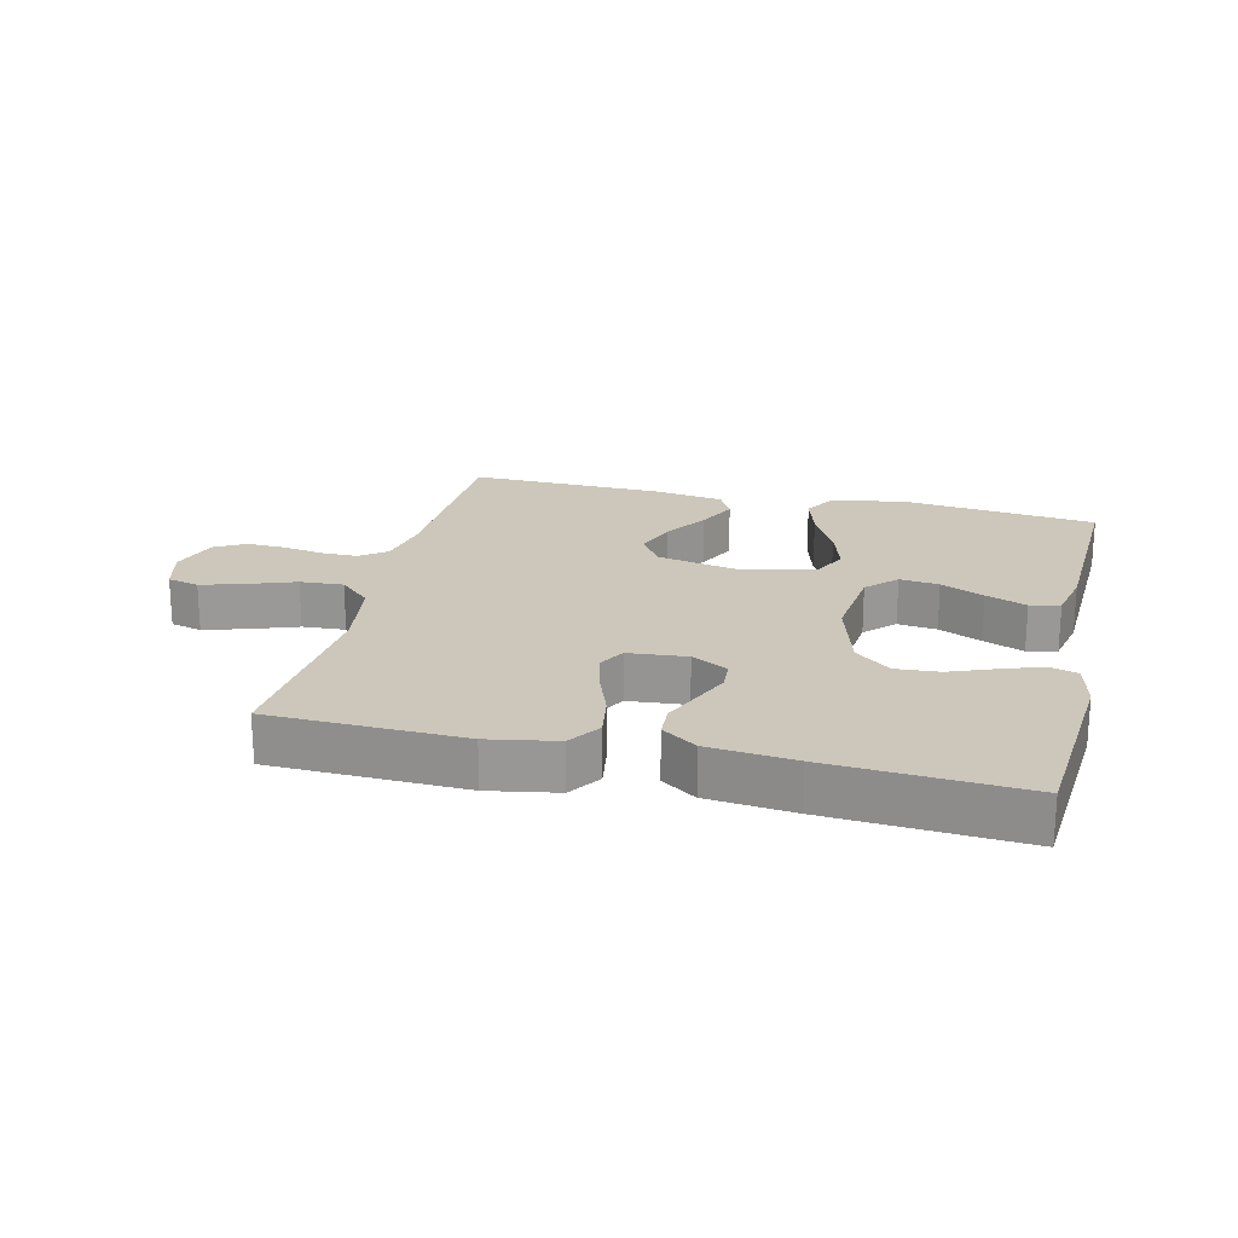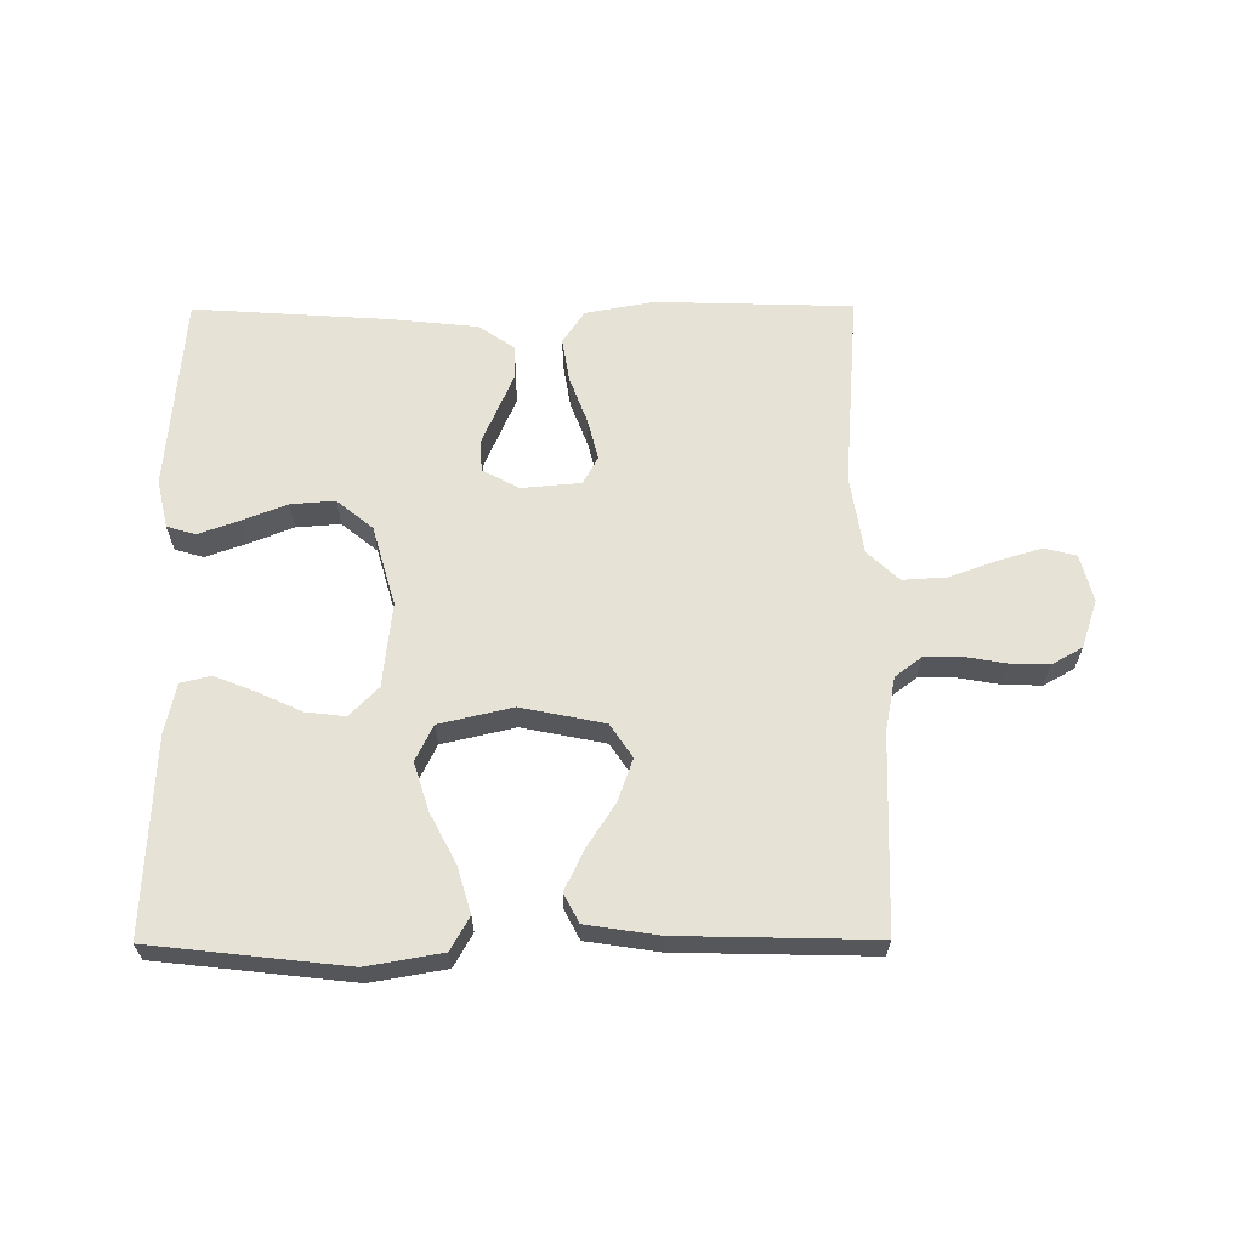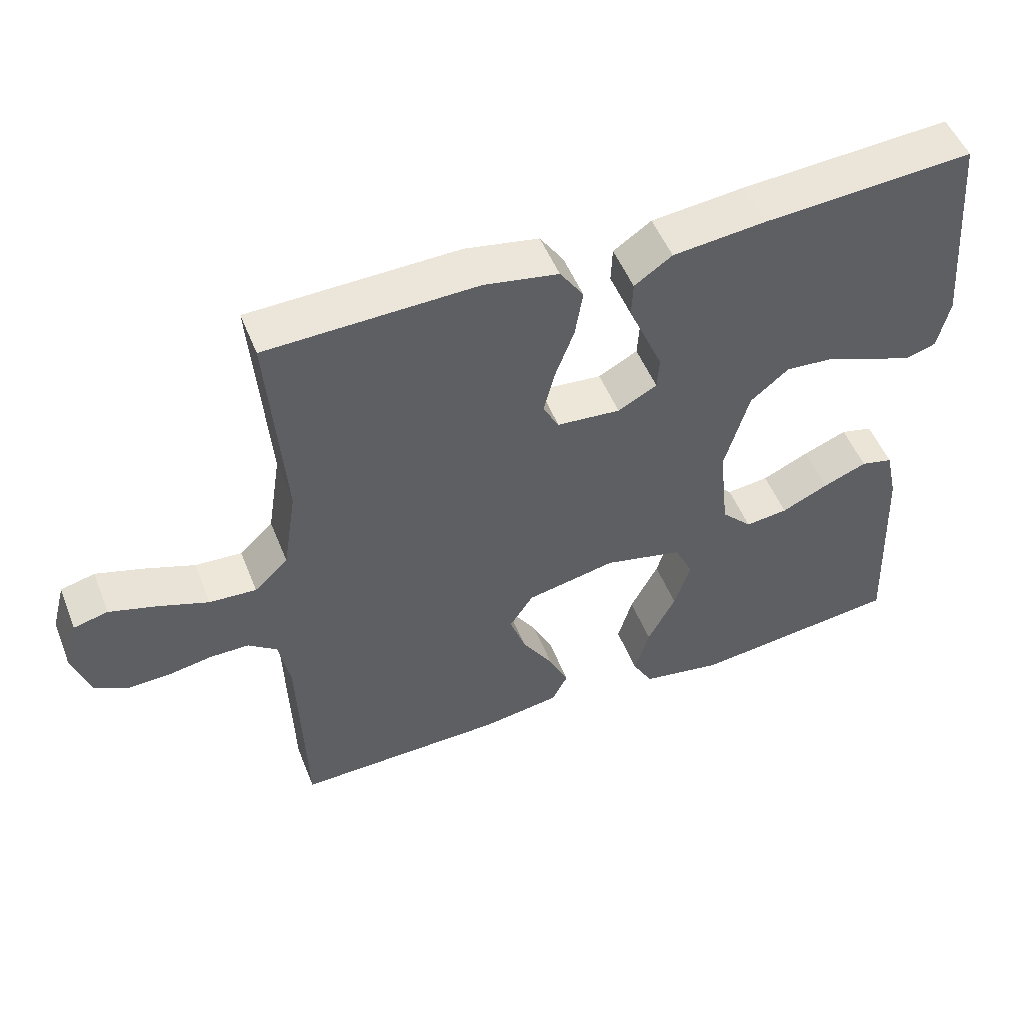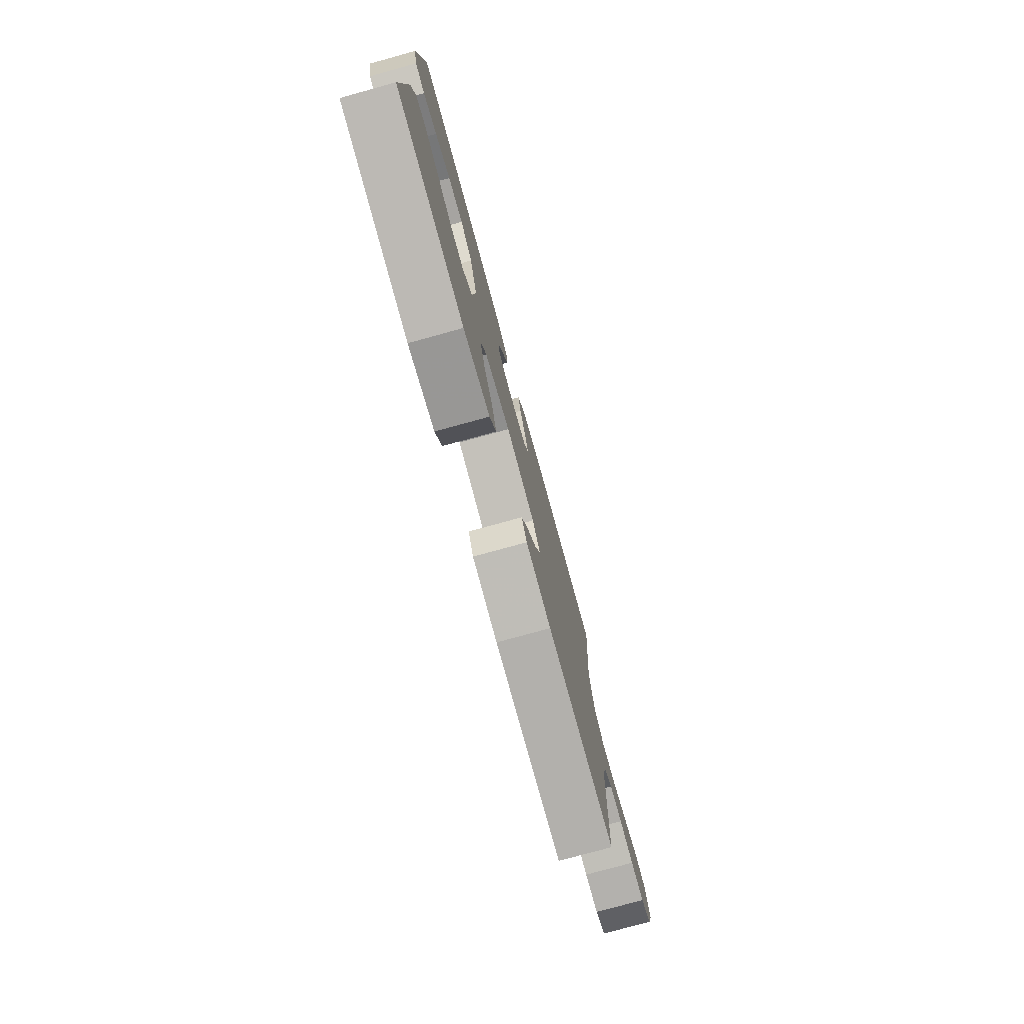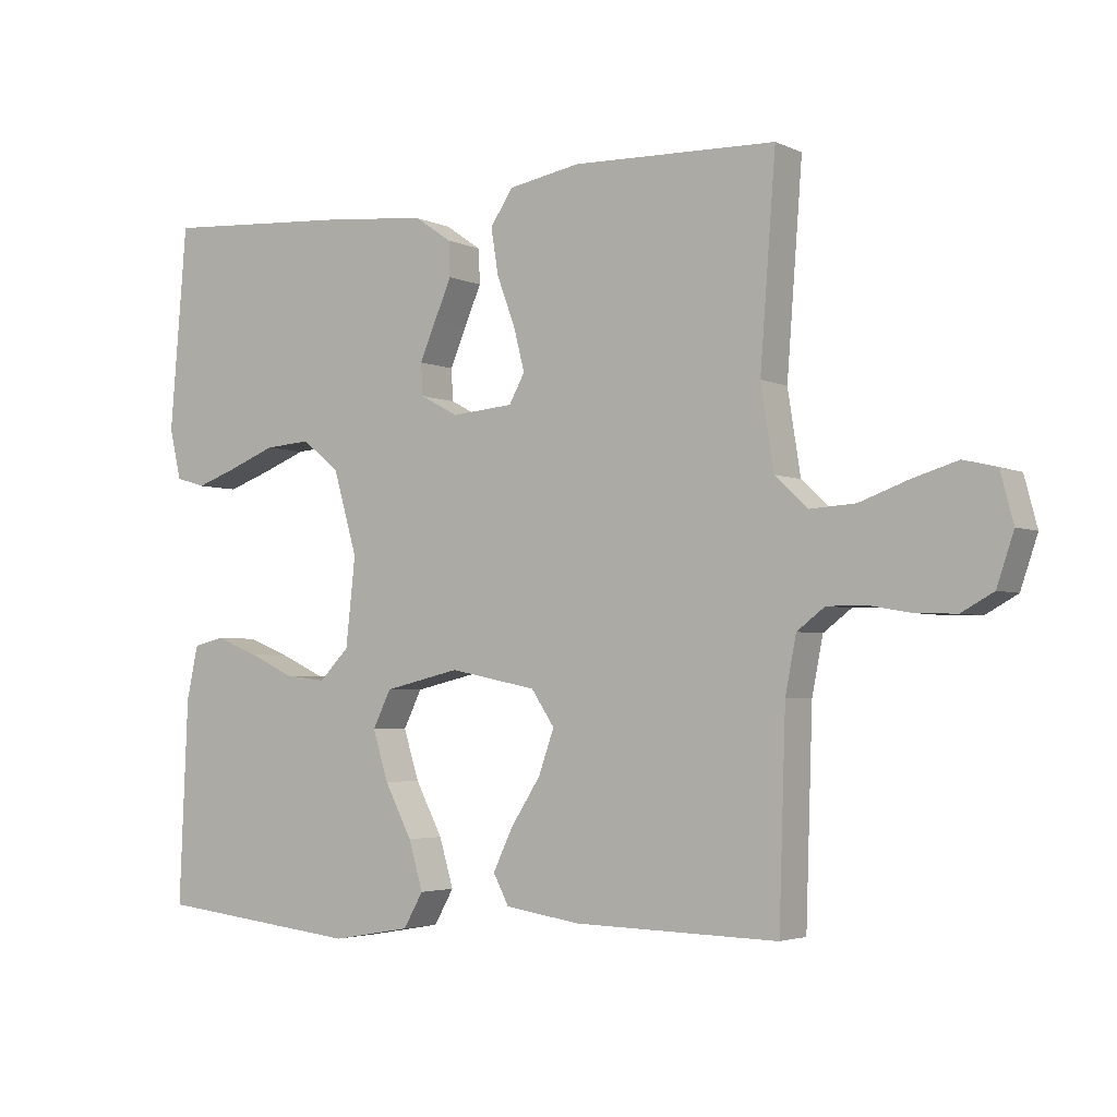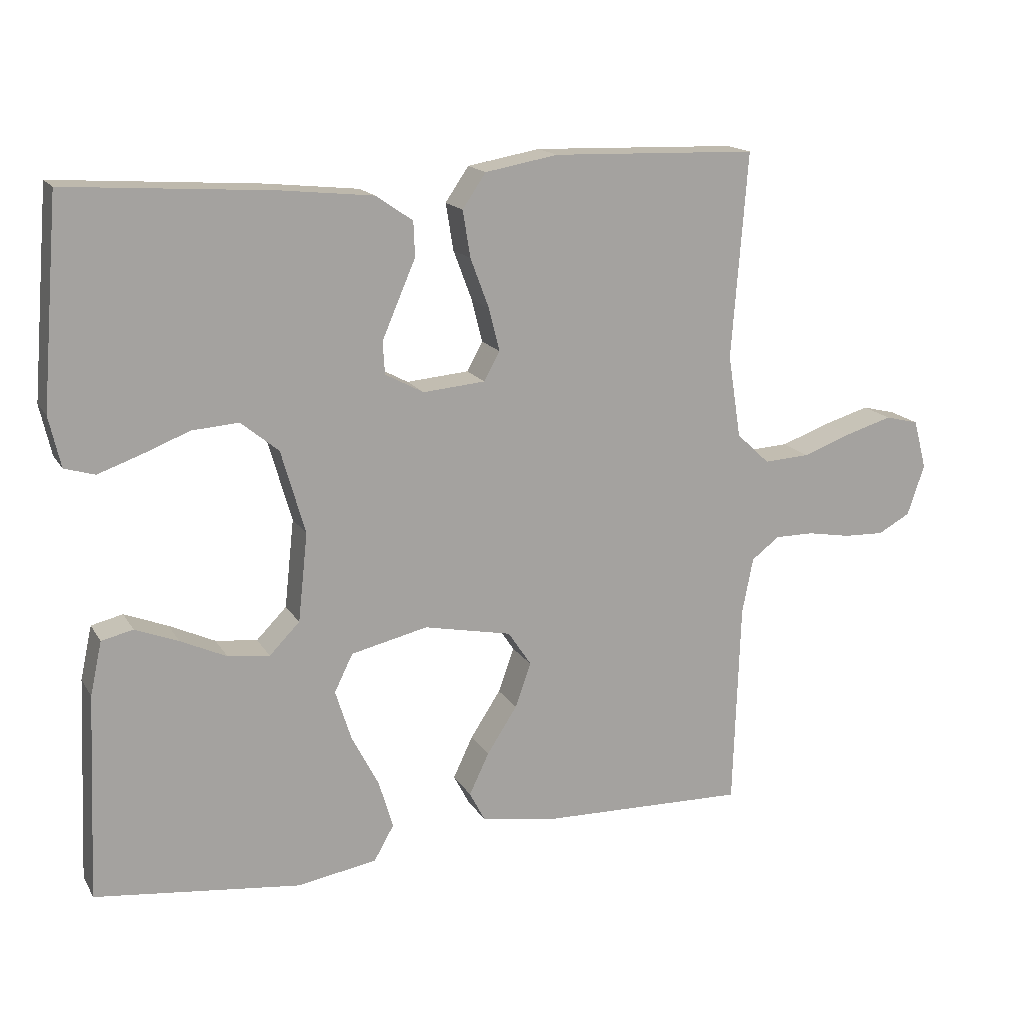
<metadata>
{"format":"obj","ext":"obj","renderer":"f3d","projection":"perspective","resolution":1024,"background":"white","views":[{"elev":21.3,"azim":13.4,"up":"+Y"},{"elev":63.7,"azim":179.7,"up":"+Y"},{"elev":51.0,"azim":-21.4,"up":"+Z"},{"elev":-77.4,"azim":105.4,"up":"+Z"},{"elev":-3.4,"azim":-145.9,"up":"+Z"},{"elev":16.2,"azim":158.8,"up":"+Z"}]}
</metadata>
<code>
v -0.5 0.07 -0.5
v -0.51 0.07 -0.2
v -0.526 0.07 -0.118
v -0.567 0.07 -0.087
v -0.623 0.07 -0.087
v -0.686 0.07 -0.098
v -0.746 0.07 -0.1
v -0.793 0.07 -0.074
v -0.818 0.07 0
v -0.799 0.07 0.072
v -0.75 0.07 0.084
v -0.683 0.07 0.064
v -0.611 0.07 0.038
v -0.544 0.07 0.034
v -0.496 0.07 0.079
v -0.477 0.07 0.2
v -0.5 0.07 0.5
v -0.2 0.07 0.509
v -0.094 0.07 0.49
v -0.06 0.07 0.44
v -0.071 0.07 0.372
v -0.098 0.07 0.3
v -0.114 0.07 0.237
v -0.091 0.07 0.195
v 0 0.07 0.187
v 0.056 0.07 0.217
v 0.059 0.07 0.264
v 0.035 0.07 0.32
v 0.01 0.07 0.378
v 0.012 0.07 0.429
v 0.066 0.07 0.466
v 0.2 0.07 0.48
v 0.5 0.07 0.5
v 0.525 0.07 0.2
v 0.508 0.07 0.126
v 0.464 0.07 0.113
v 0.402 0.07 0.135
v 0.333 0.07 0.162
v 0.265 0.07 0.167
v 0.21 0.07 0.122
v 0.175 0.07 0
v 0.189 0.07 -0.129
v 0.233 0.07 -0.174
v 0.294 0.07 -0.167
v 0.361 0.07 -0.136
v 0.424 0.07 -0.111
v 0.47 0.07 -0.122
v 0.487 0.07 -0.2
v 0.5 0.07 -0.5
v 0.2 0.07 -0.534
v 0.084 0.07 -0.514
v 0.055 0.07 -0.463
v 0.076 0.07 -0.392
v 0.116 0.07 -0.315
v 0.139 0.07 -0.242
v 0.112 0.07 -0.187
v 0 0.07 -0.161
v -0.128 0.07 -0.187
v -0.162 0.07 -0.238
v -0.139 0.07 -0.303
v -0.095 0.07 -0.371
v -0.066 0.07 -0.432
v -0.089 0.07 -0.476
v -0.2 0.07 -0.493
v -0.5 0 -0.5
v -0.51 0 -0.2
v -0.526 0 -0.118
v -0.567 0 -0.087
v -0.623 0 -0.087
v -0.686 0 -0.098
v -0.746 0 -0.1
v -0.793 0 -0.074
v -0.818 0 0
v -0.799 0 0.072
v -0.75 0 0.084
v -0.683 0 0.064
v -0.611 0 0.038
v -0.544 0 0.034
v -0.496 0 0.079
v -0.477 0 0.2
v -0.5 0 0.5
v -0.2 0 0.509
v -0.094 0 0.49
v -0.06 0 0.44
v -0.071 0 0.372
v -0.098 0 0.3
v -0.114 0 0.237
v -0.091 0 0.195
v 0 0 0.187
v 0.056 0 0.217
v 0.059 0 0.264
v 0.035 0 0.32
v 0.01 0 0.378
v 0.012 0 0.429
v 0.066 0 0.466
v 0.2 0 0.48
v 0.5 0 0.5
v 0.525 0 0.2
v 0.508 0 0.126
v 0.464 0 0.113
v 0.402 0 0.135
v 0.333 0 0.162
v 0.265 0 0.167
v 0.21 0 0.122
v 0.175 0 0
v 0.189 0 -0.129
v 0.233 0 -0.174
v 0.294 0 -0.167
v 0.361 0 -0.136
v 0.424 0 -0.111
v 0.47 0 -0.122
v 0.487 0 -0.2
v 0.5 0 -0.5
v 0.2 0 -0.534
v 0.084 0 -0.514
v 0.055 0 -0.463
v 0.076 0 -0.392
v 0.116 0 -0.315
v 0.139 0 -0.242
v 0.112 0 -0.187
v 0 0 -0.161
v -0.128 0 -0.187
v -0.162 0 -0.238
v -0.139 0 -0.303
v -0.095 0 -0.371
v -0.066 0 -0.432
v -0.089 0 -0.476
v -0.2 0 -0.493
f 63 64 1 2
f 60 61 62 63
f 59 60 63 2
f 58 59 2 3
f 57 58 3 4
f 51 52 53 54
f 51 54 55
f 50 51 55
f 49 50 55
f 48 49 55 56
f 44 45 46 47
f 44 47 48
f 43 44 48
f 35 36 37 38
f 33 34 35 38
f 33 38 39
f 32 33 39 40
f 28 29 30 31
f 27 28 31 32
f 26 27 32 40
f 19 20 21 22
f 19 22 23
f 16 17 18 19
f 15 16 19 23
f 14 15 23 24
f 10 11 12 13
f 8 9 10 13
f 8 13 14
f 5 6 7 8
f 4 5 8 14
f 57 4 14 24
f 43 48 56 57
f 42 43 57
f 41 42 57 24
f 25 26 40 41
f 24 25 41
f 66 65 128 127
f 127 126 125 124
f 66 127 124 123
f 67 66 123 122
f 68 67 122 121
f 118 117 116 115
f 119 118 115
f 119 115 114
f 119 114 113
f 120 119 113 112
f 111 110 109 108
f 112 111 108
f 112 108 107
f 102 101 100 99
f 102 99 98 97
f 103 102 97
f 104 103 97 96
f 95 94 93 92
f 96 95 92 91
f 104 96 91 90
f 86 85 84 83
f 87 86 83
f 83 82 81 80
f 87 83 80 79
f 88 87 79 78
f 77 76 75 74
f 77 74 73 72
f 78 77 72
f 72 71 70 69
f 78 72 69 68
f 88 78 68 121
f 121 120 112 107
f 121 107 106
f 88 121 106 105
f 105 104 90 89
f 105 89 88
f 1 65 66 2
f 2 66 67 3
f 3 67 68 4
f 4 68 69 5
f 5 69 70 6
f 6 70 71 7
f 7 71 72 8
f 8 72 73 9
f 9 73 74 10
f 10 74 75 11
f 11 75 76 12
f 12 76 77 13
f 13 77 78 14
f 14 78 79 15
f 15 79 80 16
f 16 80 81 17
f 17 81 82 18
f 18 82 83 19
f 19 83 84 20
f 20 84 85 21
f 21 85 86 22
f 22 86 87 23
f 23 87 88 24
f 24 88 89 25
f 25 89 90 26
f 26 90 91 27
f 27 91 92 28
f 28 92 93 29
f 29 93 94 30
f 30 94 95 31
f 31 95 96 32
f 32 96 97 33
f 33 97 98 34
f 34 98 99 35
f 35 99 100 36
f 36 100 101 37
f 37 101 102 38
f 38 102 103 39
f 39 103 104 40
f 40 104 105 41
f 41 105 106 42
f 42 106 107 43
f 43 107 108 44
f 44 108 109 45
f 45 109 110 46
f 46 110 111 47
f 47 111 112 48
f 48 112 113 49
f 49 113 114 50
f 50 114 115 51
f 51 115 116 52
f 52 116 117 53
f 53 117 118 54
f 54 118 119 55
f 55 119 120 56
f 56 120 121 57
f 57 121 122 58
f 58 122 123 59
f 59 123 124 60
f 60 124 125 61
f 61 125 126 62
f 62 126 127 63
f 63 127 128 64
f 64 128 65 1

</code>
